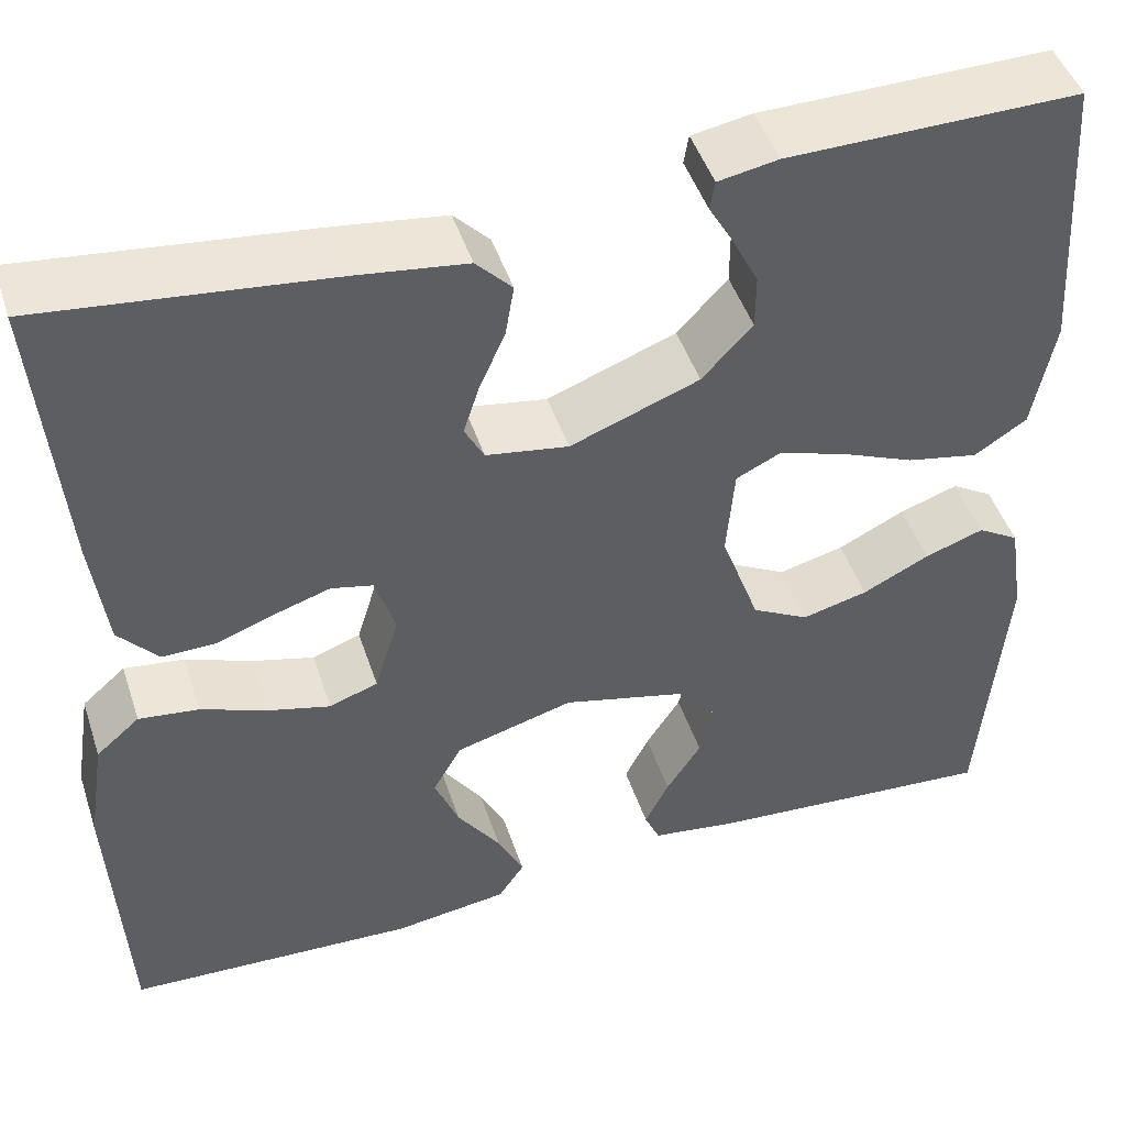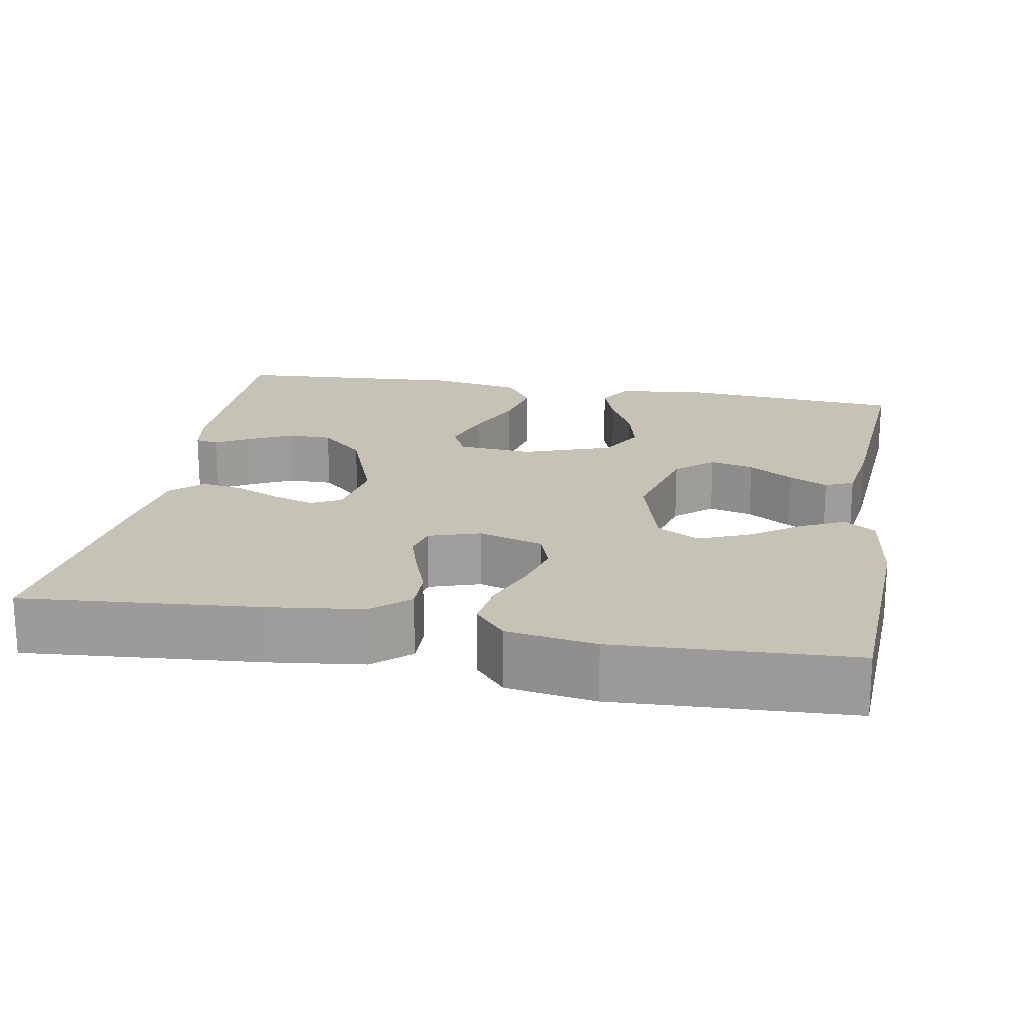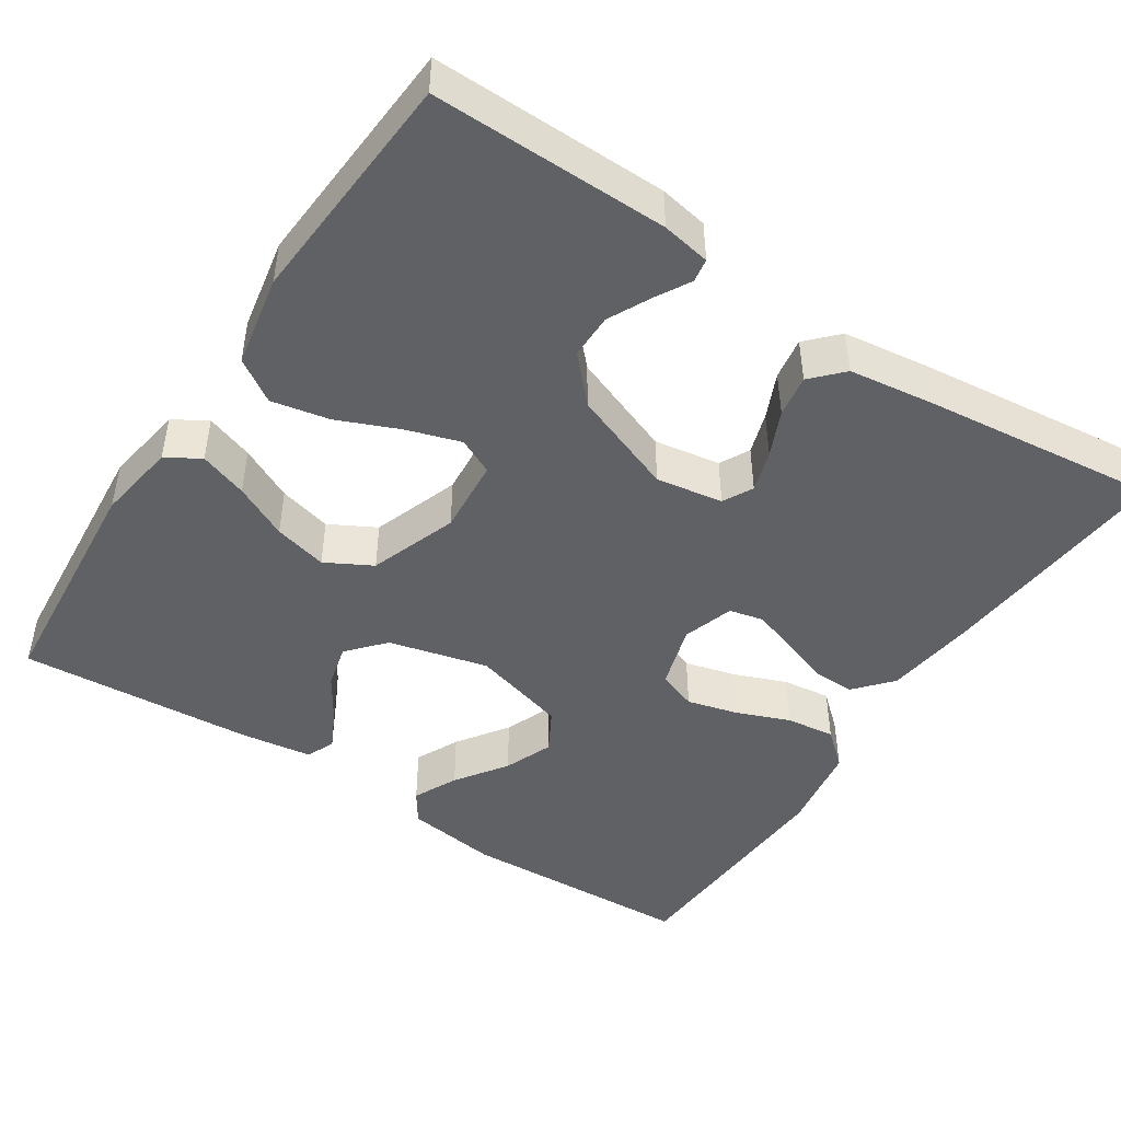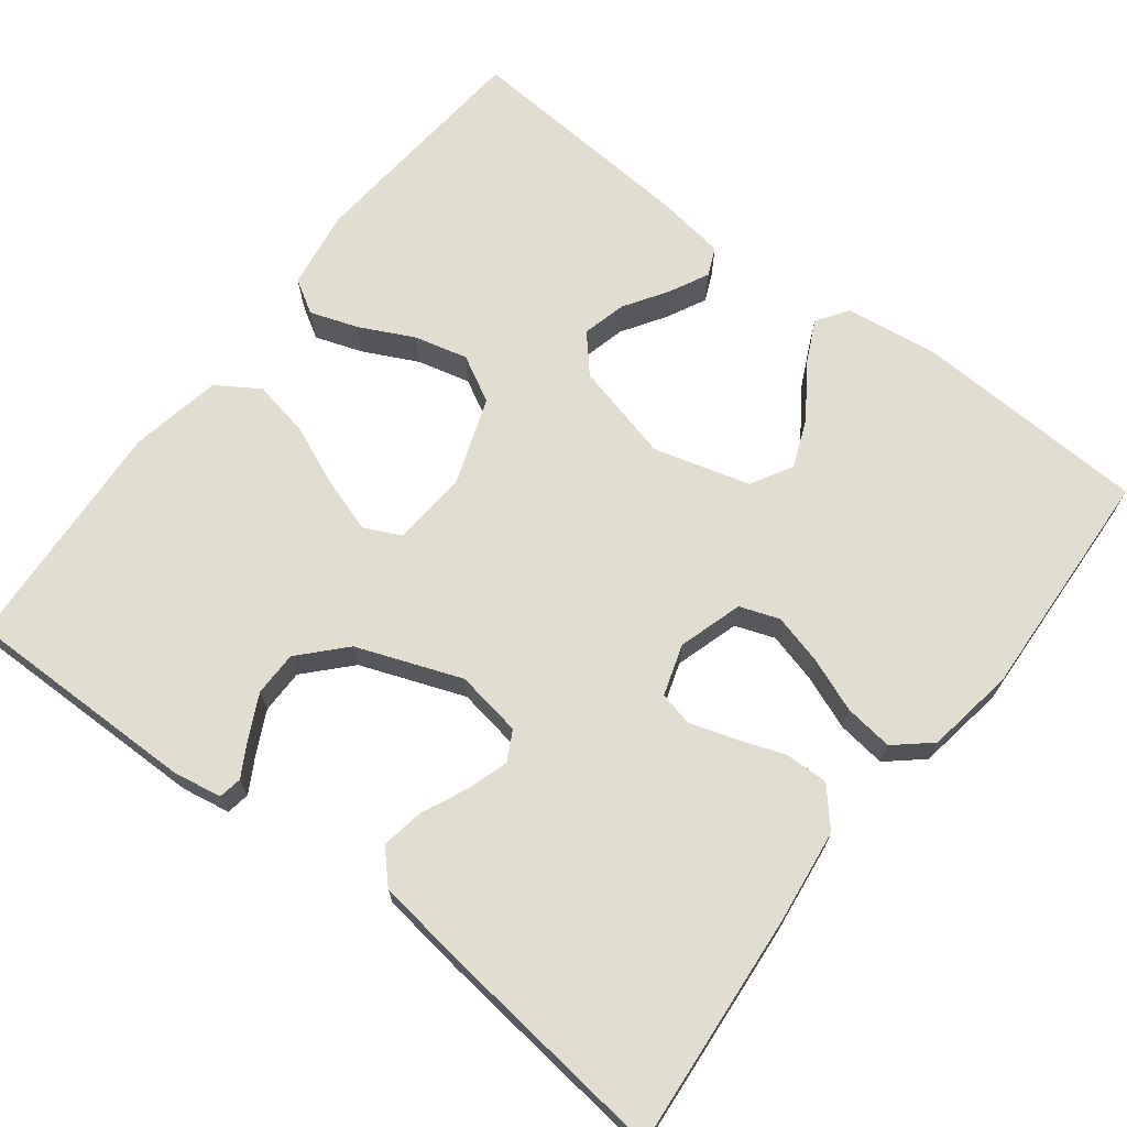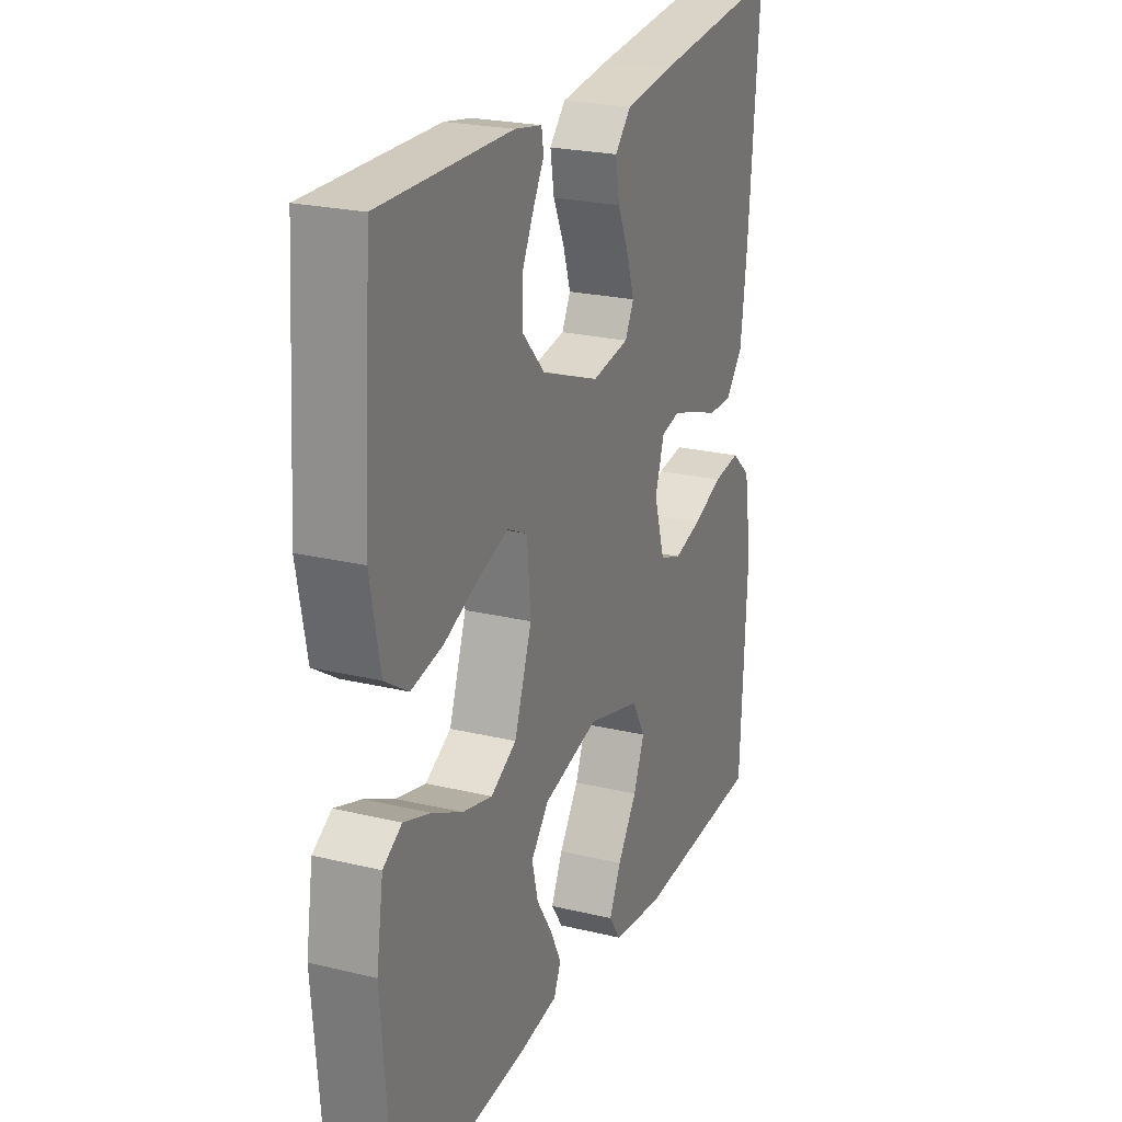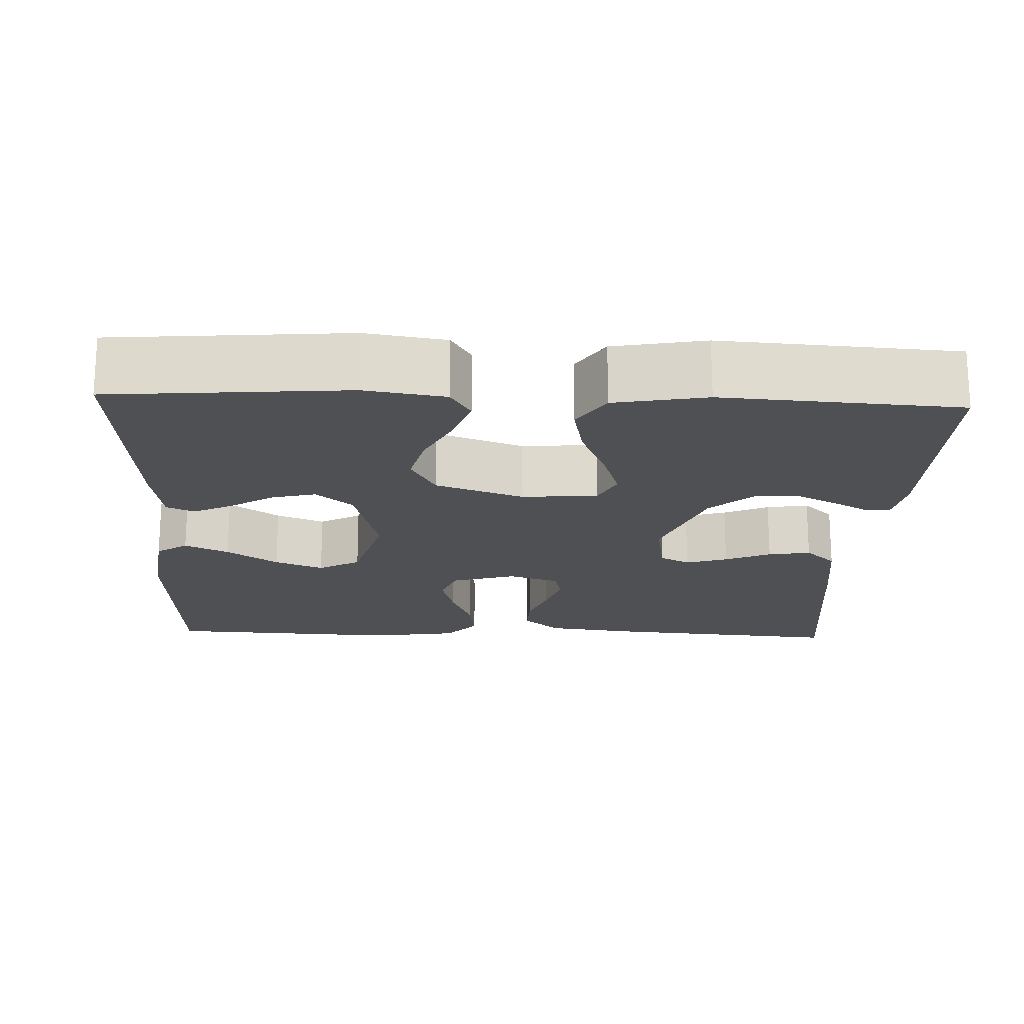
<metadata>
{"format":"obj","ext":"obj","renderer":"f3d","projection":"perspective","resolution":1024,"background":"white","views":[{"elev":46.9,"azim":162.0,"up":"+Z"},{"elev":19.3,"azim":100.2,"up":"+Y"},{"elev":-46.6,"azim":-33.3,"up":"+Y"},{"elev":68.7,"azim":37.6,"up":"+Y"},{"elev":23.3,"azim":-67.8,"up":"+Z"},{"elev":-18.8,"azim":-92.3,"up":"+Y"}]}
</metadata>
<code>
v -0.5 0.07 -0.5
v -0.525 0.07 -0.2
v -0.509 0.07 -0.098
v -0.466 0.07 -0.072
v -0.405 0.07 -0.093
v -0.336 0.07 -0.127
v -0.268 0.07 -0.144
v -0.209 0.07 -0.112
v -0.169 0.07 0
v -0.177 0.07 0.096
v -0.223 0.07 0.118
v -0.292 0.07 0.096
v -0.37 0.07 0.063
v -0.444 0.07 0.048
v -0.498 0.07 0.083
v -0.52 0.07 0.2
v -0.5 0.07 0.5
v -0.2 0.07 0.497
v -0.138 0.07 0.486
v -0.133 0.07 0.456
v -0.158 0.07 0.412
v -0.185 0.07 0.358
v -0.185 0.07 0.301
v -0.133 0.07 0.245
v 0 0.07 0.195
v 0.085 0.07 0.209
v 0.105 0.07 0.247
v 0.088 0.07 0.3
v 0.062 0.07 0.358
v 0.053 0.07 0.412
v 0.09 0.07 0.451
v 0.2 0.07 0.466
v 0.5 0.07 0.5
v 0.475 0.07 0.2
v 0.46 0.07 0.081
v 0.419 0.07 0.034
v 0.364 0.07 0.035
v 0.303 0.07 0.057
v 0.246 0.07 0.075
v 0.203 0.07 0.065
v 0.182 0.07 0
v 0.207 0.07 -0.082
v 0.257 0.07 -0.1
v 0.321 0.07 -0.083
v 0.39 0.07 -0.056
v 0.452 0.07 -0.048
v 0.497 0.07 -0.087
v 0.515 0.07 -0.2
v 0.5 0.07 -0.5
v 0.2 0.07 -0.514
v 0.082 0.07 -0.498
v 0.055 0.07 -0.458
v 0.082 0.07 -0.402
v 0.127 0.07 -0.337
v 0.152 0.07 -0.275
v 0.122 0.07 -0.222
v 0 0.07 -0.188
v -0.127 0.07 -0.22
v -0.168 0.07 -0.267
v -0.154 0.07 -0.323
v -0.118 0.07 -0.379
v -0.093 0.07 -0.429
v -0.109 0.07 -0.465
v -0.2 0.07 -0.478
v -0.5 0 -0.5
v -0.525 0 -0.2
v -0.509 0 -0.098
v -0.466 0 -0.072
v -0.405 0 -0.093
v -0.336 0 -0.127
v -0.268 0 -0.144
v -0.209 0 -0.112
v -0.169 0 0
v -0.177 0 0.096
v -0.223 0 0.118
v -0.292 0 0.096
v -0.37 0 0.063
v -0.444 0 0.048
v -0.498 0 0.083
v -0.52 0 0.2
v -0.5 0 0.5
v -0.2 0 0.497
v -0.138 0 0.486
v -0.133 0 0.456
v -0.158 0 0.412
v -0.185 0 0.358
v -0.185 0 0.301
v -0.133 0 0.245
v 0 0 0.195
v 0.085 0 0.209
v 0.105 0 0.247
v 0.088 0 0.3
v 0.062 0 0.358
v 0.053 0 0.412
v 0.09 0 0.451
v 0.2 0 0.466
v 0.5 0 0.5
v 0.475 0 0.2
v 0.46 0 0.081
v 0.419 0 0.034
v 0.364 0 0.035
v 0.303 0 0.057
v 0.246 0 0.075
v 0.203 0 0.065
v 0.182 0 0
v 0.207 0 -0.082
v 0.257 0 -0.1
v 0.321 0 -0.083
v 0.39 0 -0.056
v 0.452 0 -0.048
v 0.497 0 -0.087
v 0.515 0 -0.2
v 0.5 0 -0.5
v 0.2 0 -0.514
v 0.082 0 -0.498
v 0.055 0 -0.458
v 0.082 0 -0.402
v 0.127 0 -0.337
v 0.152 0 -0.275
v 0.122 0 -0.222
v 0 0 -0.188
v -0.127 0 -0.22
v -0.168 0 -0.267
v -0.154 0 -0.323
v -0.118 0 -0.379
v -0.093 0 -0.429
v -0.109 0 -0.465
v -0.2 0 -0.478
f 4 5 6
f 3 4 6
f 2 3 6
f 1 2 6
f 64 1 6
f 63 64 6
f 62 63 6
f 61 62 6
f 60 61 6
f 59 60 6 7
f 58 59 7 8
f 57 58 8 9
f 56 57 9 10
f 52 53 54
f 51 52 54
f 50 51 54
f 49 50 54
f 48 49 54
f 47 48 54
f 46 47 54
f 45 46 54
f 44 45 54
f 43 44 54 55
f 42 43 55 56
f 36 37 38
f 35 36 38
f 34 35 38
f 33 34 38
f 32 33 38
f 31 32 38
f 30 31 38
f 29 30 38
f 28 29 38
f 27 28 38 39
f 26 27 39 40
f 19 20 21
f 18 19 21
f 17 18 21
f 16 17 21
f 15 16 21
f 14 15 21
f 13 14 21
f 13 21 22
f 12 13 22 23
f 41 42 56 10
f 41 10 11
f 40 41 11
f 26 40 11
f 25 26 11
f 11 12 23 24
f 11 24 25
f 70 69 68
f 70 68 67
f 70 67 66
f 70 66 65
f 70 65 128
f 70 128 127
f 70 127 126
f 70 126 125
f 70 125 124
f 71 70 124 123
f 72 71 123 122
f 73 72 122 121
f 74 73 121 120
f 118 117 116
f 118 116 115
f 118 115 114
f 118 114 113
f 118 113 112
f 118 112 111
f 118 111 110
f 118 110 109
f 118 109 108
f 119 118 108 107
f 120 119 107 106
f 102 101 100
f 102 100 99
f 102 99 98
f 102 98 97
f 102 97 96
f 102 96 95
f 102 95 94
f 102 94 93
f 102 93 92
f 103 102 92 91
f 104 103 91 90
f 85 84 83
f 85 83 82
f 85 82 81
f 85 81 80
f 85 80 79
f 85 79 78
f 85 78 77
f 86 85 77
f 87 86 77 76
f 74 120 106 105
f 75 74 105
f 75 105 104
f 75 104 90
f 75 90 89
f 88 87 76 75
f 89 88 75
f 1 65 66 2
f 2 66 67 3
f 3 67 68 4
f 4 68 69 5
f 5 69 70 6
f 6 70 71 7
f 7 71 72 8
f 8 72 73 9
f 9 73 74 10
f 10 74 75 11
f 11 75 76 12
f 12 76 77 13
f 13 77 78 14
f 14 78 79 15
f 15 79 80 16
f 16 80 81 17
f 17 81 82 18
f 18 82 83 19
f 19 83 84 20
f 20 84 85 21
f 21 85 86 22
f 22 86 87 23
f 23 87 88 24
f 24 88 89 25
f 25 89 90 26
f 26 90 91 27
f 27 91 92 28
f 28 92 93 29
f 29 93 94 30
f 30 94 95 31
f 31 95 96 32
f 32 96 97 33
f 33 97 98 34
f 34 98 99 35
f 35 99 100 36
f 36 100 101 37
f 37 101 102 38
f 38 102 103 39
f 39 103 104 40
f 40 104 105 41
f 41 105 106 42
f 42 106 107 43
f 43 107 108 44
f 44 108 109 45
f 45 109 110 46
f 46 110 111 47
f 47 111 112 48
f 48 112 113 49
f 49 113 114 50
f 50 114 115 51
f 51 115 116 52
f 52 116 117 53
f 53 117 118 54
f 54 118 119 55
f 55 119 120 56
f 56 120 121 57
f 57 121 122 58
f 58 122 123 59
f 59 123 124 60
f 60 124 125 61
f 61 125 126 62
f 62 126 127 63
f 63 127 128 64
f 64 128 65 1

</code>
